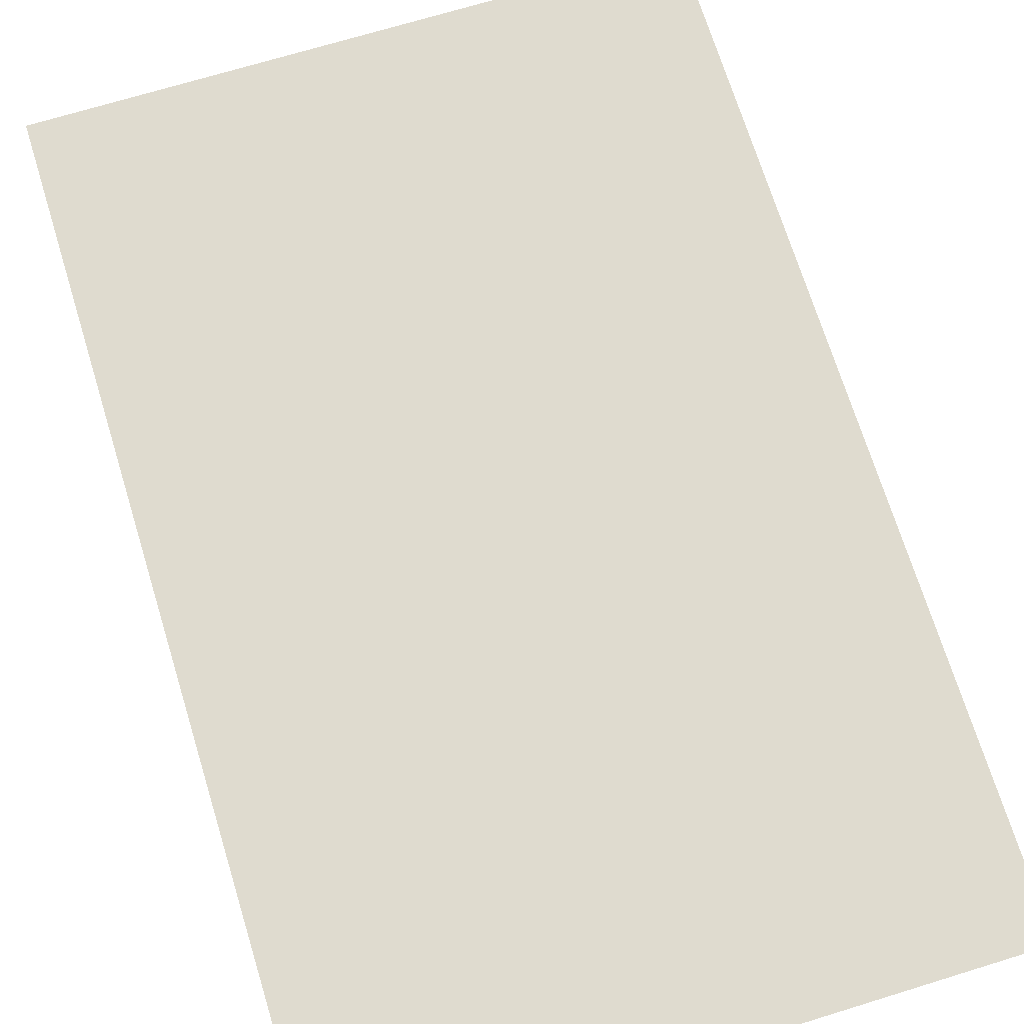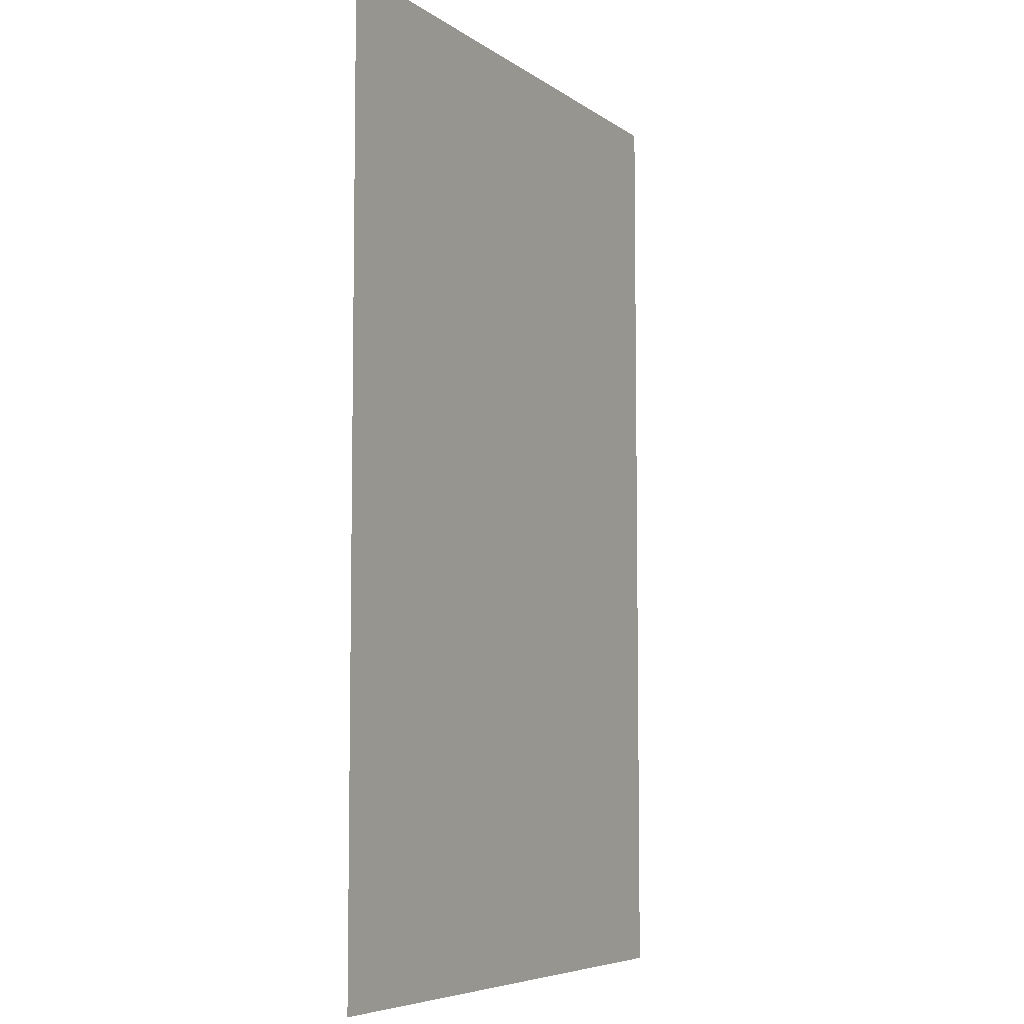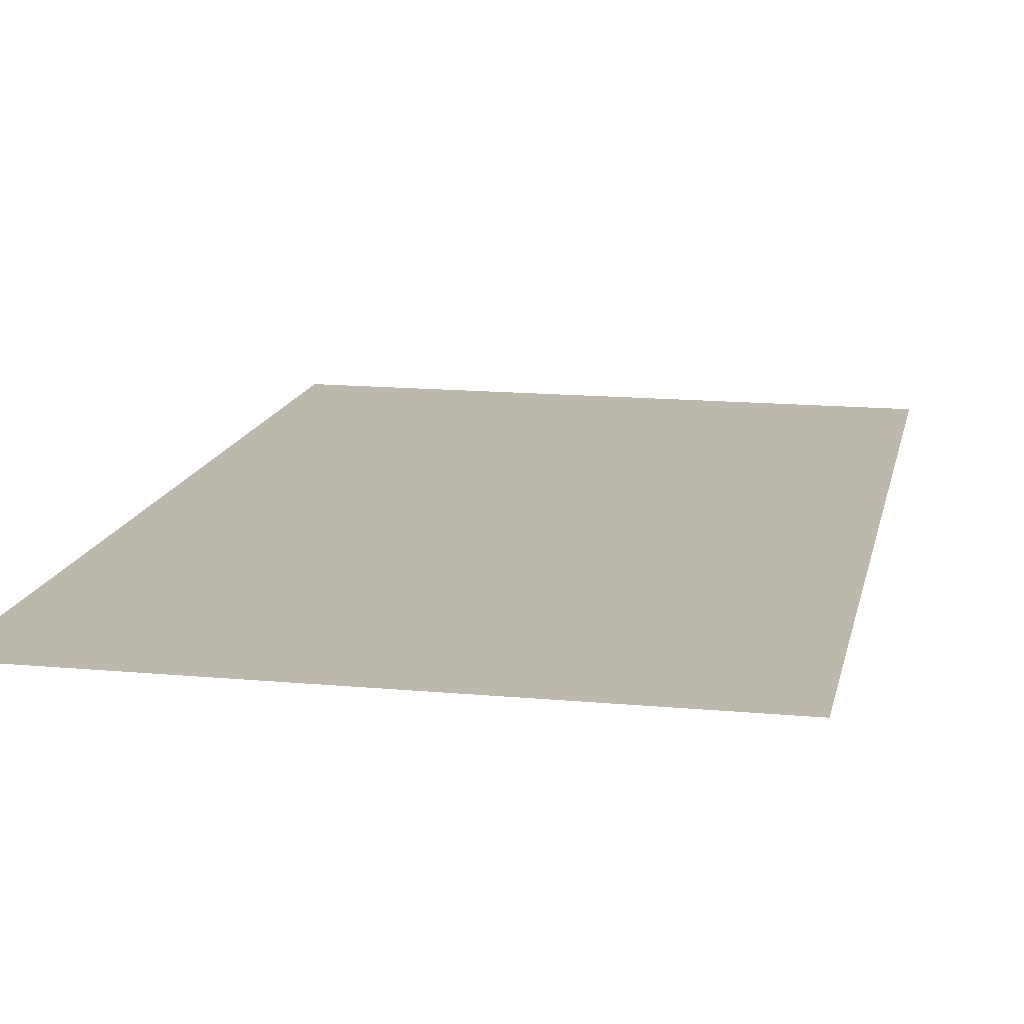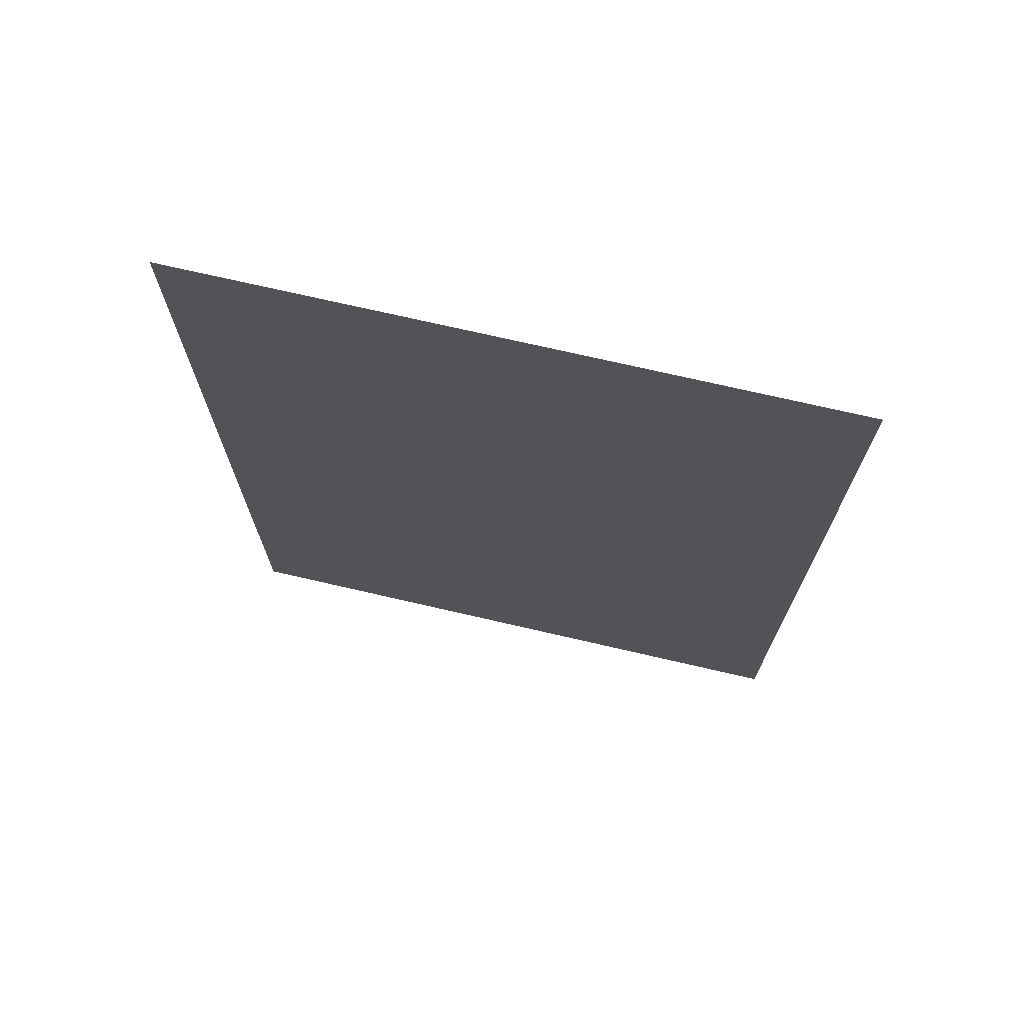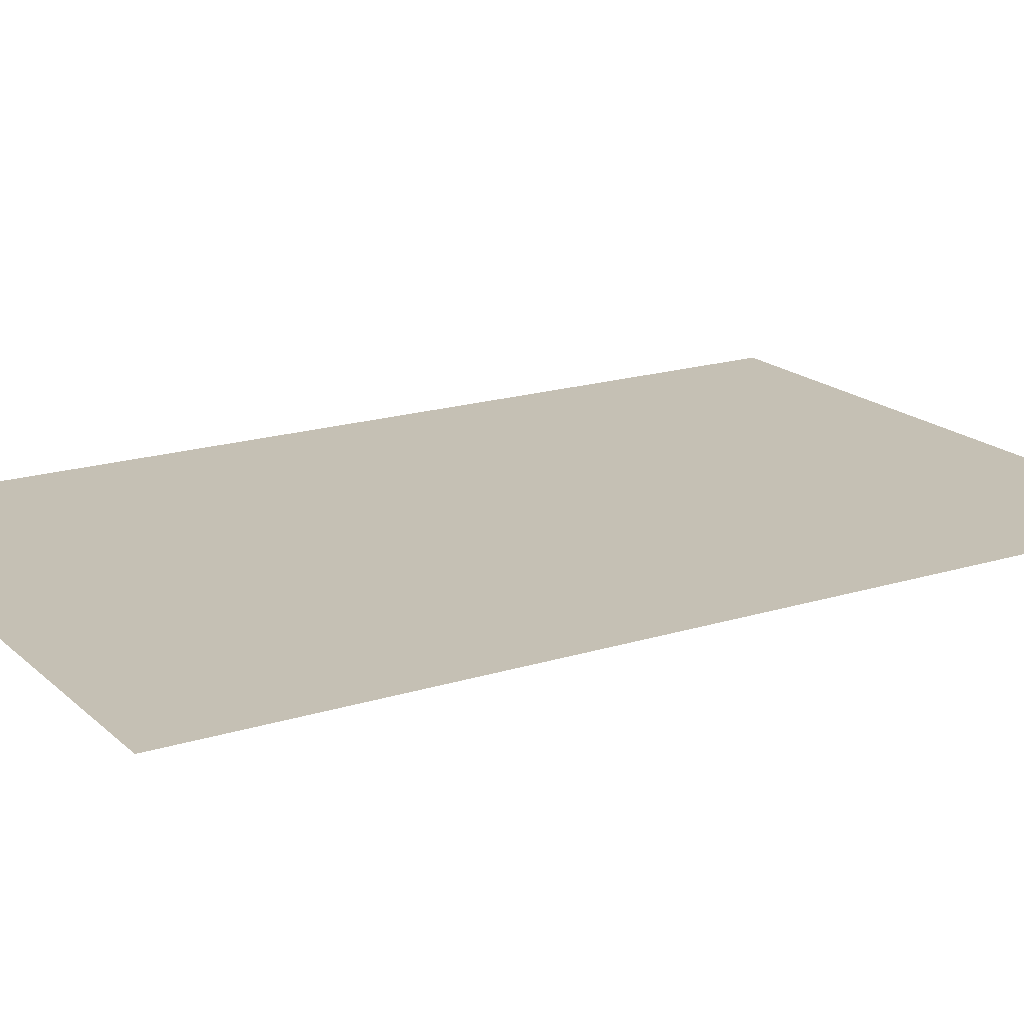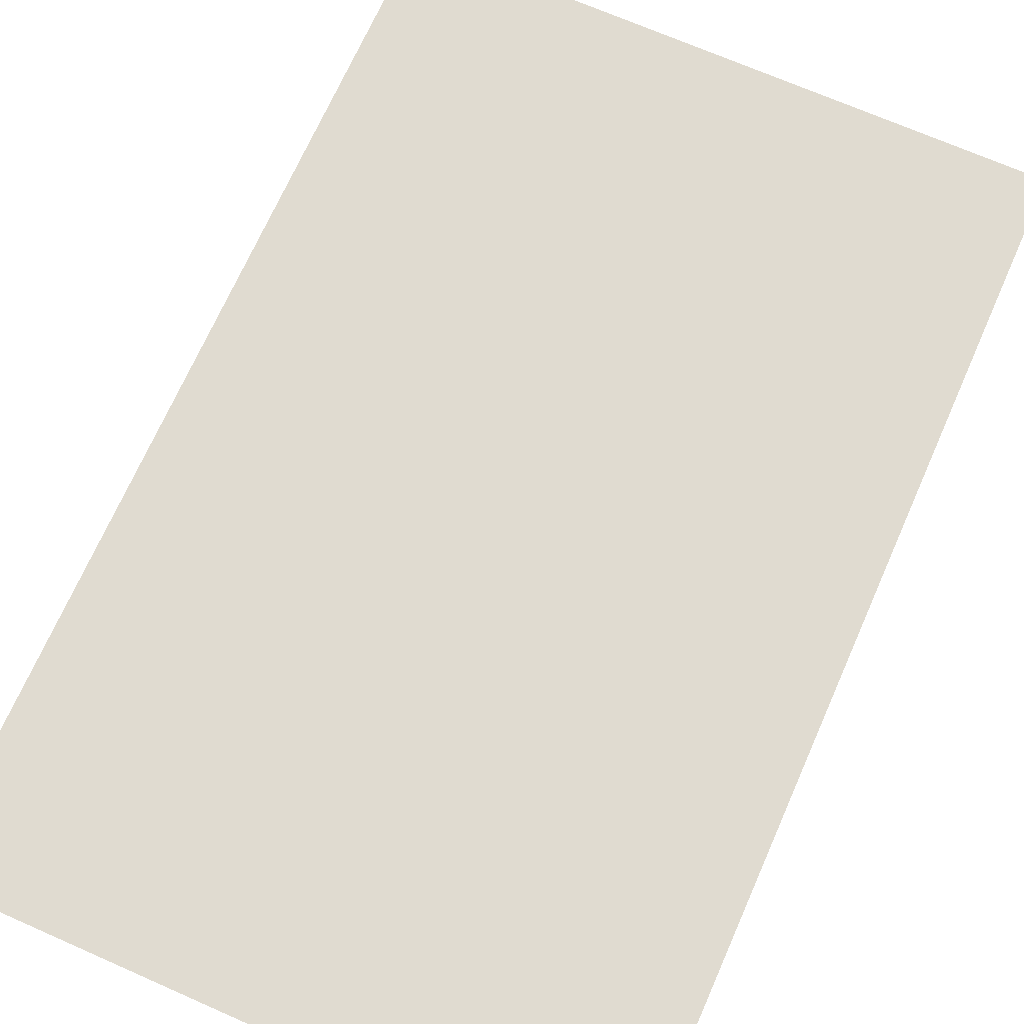
<metadata>
{"format":"obj","ext":"obj","renderer":"f3d","projection":"perspective","resolution":1024,"background":"white","views":[{"elev":70.4,"azim":162.9,"up":"+Z"},{"elev":-6.4,"azim":118.1,"up":"+Y"},{"elev":14.6,"azim":11.5,"up":"+Z"},{"elev":72.9,"azim":13.0,"up":"+Y"},{"elev":18.2,"azim":-121.3,"up":"+Z"},{"elev":69.9,"azim":-156.2,"up":"+Z"}]}
</metadata>
<code>
o Polygon_0
v 140 150 0
v 333 150 0
v 333 -150 0
v 140 -150 0
v 325 0 0
f -5 -4 -3 -2 -1

</code>
